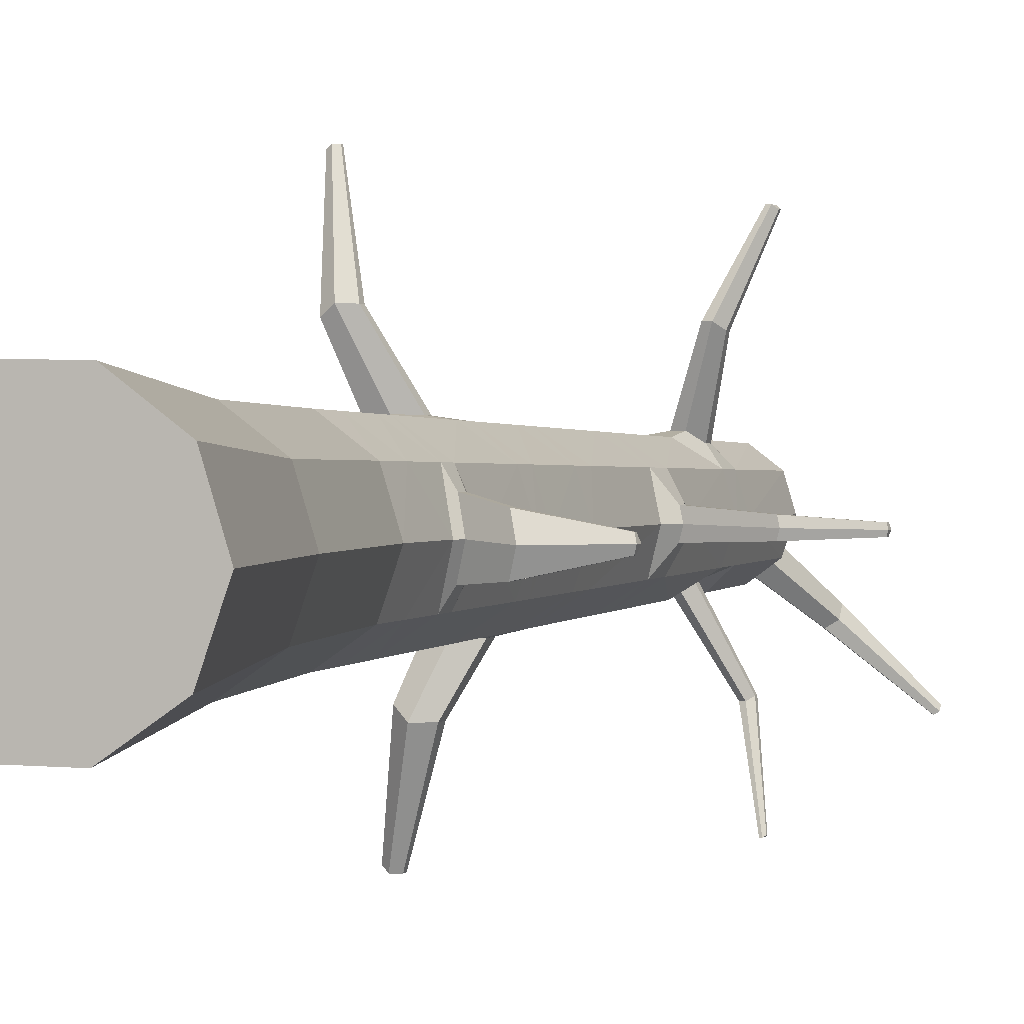
<metadata>
{"format":"obj","ext":"obj","renderer":"f3d","projection":"perspective","resolution":1024,"background":"white","views":[{"elev":1.5,"azim":15.7,"up":"+Z"}]}
</metadata>
<code>
o dead2_Cylinder.004
v 4.343 -4.045 -20.79
v 4.441 -3.586 -20.79
v 4.48 -3.561 -20.94
v 4.386 -4.024 -20.95
v 4.588 -3.497 -21.03
v 4.506 -3.968 -21.05
v 4.724 -3.417 -21.04
v 4.671 -3.795 -21.05
v 4.835 -3.352 -20.95
v 4.78 -3.844 -20.96
v 4.88 -3.327 -20.8
v 4.829 -3.823 -20.8
v 4.84 -3.352 -20.65
v 4.785 -3.844 -20.63
v 4.732 -3.417 -20.55
v 4.68 -3.797 -20.54
v 4.597 -3.497 -20.55
v 4.515 -3.968 -20.53
v 4.096 -1.954 -20.78
v 4.077 -1.965 -20.85
v 3.872 -1.589 -20.82
v 3.883 -1.582 -20.78
v 4.392 -4.024 -20.63
v 4.486 -3.561 -20.64
v 3.622 -8.607 -20.77
v 3.715 -8.607 -21.08
v 3.971 -8.607 -21.27
v 4.291 -8.607 -21.28
v 4.553 -8.607 -21.1
v 4.657 -8.607 -20.79
v 4.564 -8.607 -20.49
v 4.308 -8.607 -20.29
v 3.988 -8.607 -20.29
v 3.726 -8.607 -20.47
v 4.018 -7.632 -20.39
v 4.027 -6.789 -20.41
v 3.831 -6.789 -20.55
v 3.807 -7.632 -20.53
v 3.753 -6.789 -20.78
v 3.724 -7.632 -20.78
v 4.275 -7.632 -20.39
v 4.265 -6.789 -20.42
v 4.48 -7.632 -20.54
v 4.456 -6.789 -20.56
v 4.555 -7.632 -20.79
v 4.525 -6.789 -20.79
v 4.472 -7.632 -21.03
v 4.448 -6.789 -21.02
v 4.261 -7.632 -21.18
v 4.252 -6.789 -21.15
v 4.004 -7.632 -21.18
v 4.014 -6.789 -21.15
v 3.792 -7.663 -21.02
v 3.811 -6.847 -21.01
v 3.779 -1.644 -20.82
v 3.769 -1.65 -20.78
v 3.78 -1.644 -20.74
v 3.809 -1.627 -20.71
v 3.845 -1.606 -20.71
v 3.873 -1.589 -20.74
v 3.843 -1.606 -20.84
v 3.807 -1.627 -20.84
v 3.912 -2.063 -20.78
v 3.931 -2.052 -20.72
v 4.079 -1.965 -20.72
v 3.974 -2.025 -20.88
v 3.91 -2.002 -20.84
v 4.034 -1.992 -20.68
v 4.03 -1.992 -20.88
v 3.977 -2.025 -20.68
v 3.985 -2.2 -20.71
v 4.038 -2.169 -20.67
v 4.151 -2.1 -20.85
v 4.098 -2.131 -20.9
v 4.102 -2.131 -20.67
v 3.964 -2.212 -20.78
v 3.914 -2.099 -20.83
v 3.941 -2.174 -20.83
v 4.034 -2.169 -20.9
v 4.154 -2.1 -20.71
v 4.001 -2.25 -20.86
v 3.959 -2.193 -20.87
v 3.976 -2.152 -20.89
v 4.172 -2.088 -20.78
v 4.652 -2.928 -20.79
v 4.587 -2.898 -20.91
v 4.263 -3.072 -20.79
v 4.324 -3.123 -20.66
v 4.619 -2.948 -20.67
v 4.41 -3.069 -20.99
v 4.326 -3.139 -20.91
v 4.529 -3.002 -20.59
v 4.522 -3.002 -20.99
v 4.417 -3.069 -20.59
v 3.529 -2.13 -21.12
v 3.528 -2.11 -21.14
v 3.25 -2.322 -21.42
v 3.25 -2.332 -21.41
v 3.568 -2.165 -21.16
v 3.558 -2.192 -21.15
v 3.265 -2.363 -21.43
v 3.27 -2.349 -21.43
v 3.914 -2.068 -20.86
v 3.946 -2.08 -20.88
v 3.259 -2.356 -21.41
v 3.26 -2.326 -21.43
v 3.546 -2.179 -21.12
v 3.549 -2.118 -21.16
v 4.469 -3.193 -20.58
v 4.371 -3.25 -20.66
v 4.581 -3.123 -21
v 4.706 -3.116 -20.93
v 4.588 -3.123 -20.58
v 4.357 -3.343 -20.79
v 4.371 -3.262 -20.92
v 4.462 -3.193 -21
v 4.683 -3.066 -20.66
v 4.718 -3.044 -20.79
v 4.658 -2.954 -20.85
v 4.619 -2.937 -20.92
v 4.303 -3.173 -20.73
v 4.324 -3.232 -20.73
v 4.303 -3.181 -20.84
v 4.274 -3.15 -20.79
v 4.58 -2.999 -20.97
v 4.616 -3.071 -20.98
v 4.869 -2.798 -21.21
v 4.845 -2.749 -21.21
v 5.225 -2.636 -21.52
v 5.235 -2.657 -21.53
v 4.872 -2.706 -21.18
v 5.236 -2.617 -21.51
v 4.691 -3.067 -20.93
v 4.698 -3.024 -20.85
v 5.257 -2.655 -21.51
v 5.259 -2.643 -21.49
v 5.247 -2.623 -21.49
v 4.898 -2.718 -21.13
v 4.921 -2.795 -21.18
v 4.926 -2.766 -21.13
v 4.071 -3.413 -20.82
v 4.066 -3.438 -20.78
v 3.661 -3.451 -20.78
v 3.663 -3.441 -20.79
v 4.037 -3.354 -20.78
v 4.057 -3.374 -20.82
v 3.658 -3.426 -20.79
v 3.65 -3.417 -20.78
v 4.317 -3.274 -20.79
v 4.324 -3.237 -20.85
v 3.663 -3.44 -20.76
v 3.657 -3.424 -20.76
v 4.056 -3.369 -20.74
v 4.071 -3.409 -20.74
v 4.406 -4.601 -20.5
v 4.494 -4.088 -20.53
v 4.368 -4.141 -20.62
v 4.266 -4.644 -20.61
v 4.318 -4.161 -20.79
v 4.234 -4.549 -20.79
v 4.564 -4.63 -20.5
v 4.634 -4.124 -20.52
v 4.711 -4.504 -20.62
v 4.771 -3.969 -20.63
v 4.766 -4.436 -20.79
v 4.816 -3.949 -20.8
v 4.705 -4.504 -20.97
v 4.765 -3.969 -20.96
v 4.554 -4.632 -21.08
v 4.625 -4.127 -21.06
v 4.396 -4.601 -21.07
v 4.485 -4.088 -21.05
v 4.26 -4.644 -20.96
v 4.362 -4.141 -20.95
v 4.713 -3.967 -20.55
v 4.658 -4.029 -20.5
v 4.676 -3.899 -20.51
v 4.718 -3.917 -20.55
v 4.596 -3.999 -21.03
v 4.635 -4.01 -21.03
v 4.648 -3.918 -21.03
v 4.602 -3.966 -21.03
v 4.799 -3.809 -21.41
v 4.828 -3.778 -21.41
v 4.914 -3.96 -21.85
v 4.901 -3.974 -21.85
v 4.848 -3.786 -21.39
v 4.923 -3.964 -21.84
v 4.678 -3.931 -21
v 4.674 -3.966 -21
v 4.911 -3.987 -21.85
v 4.922 -3.974 -21.84
v 4.899 -3.984 -21.85
v 4.845 -3.809 -21.39
v 4.82 -3.837 -21.41
v 4.795 -3.83 -21.41
v 4.815 -4.058 -20.17
v 4.786 -4.045 -20.15
v 4.948 -3.948 -19.76
v 4.964 -3.955 -19.77
v 4.741 -4.092 -20.14
v 4.923 -3.974 -19.76
v 4.611 -3.967 -20.51
v 4.603 -4.014 -20.5
v 4.941 -3.998 -19.76
v 4.92 -3.992 -19.76
v 4.962 -3.974 -19.77
v 4.735 -4.125 -20.14
v 4.774 -4.135 -20.14
v 4.811 -4.092 -20.17
v 4.232 -4.678 -20.79
v 4.24 -4.702 -20.74
v 4.23 -4.789 -20.96
v 4.37 -4.749 -21.08
v 4.533 -4.778 -21.08
v 4.688 -4.659 -20.97
v 4.694 -4.659 -20.61
v 4.74 -4.695 -20.79
v 4.795 -4.624 -20.79
v 4.78 -4.612 -20.73
v 4.786 -4.559 -20.74
v 4.544 -4.776 -20.5
v 4.38 -4.749 -20.5
v 4.238 -4.702 -20.83
v 4.237 -4.789 -20.61
v 4.295 -5.24 -20.48
v 4.139 -5.27 -20.59
v 4.156 -4.916 -20.78
v 4.059 -5.366 -20.78
v 4.477 -5.261 -20.48
v 4.637 -5.172 -20.6
v 4.692 -5.16 -20.79
v 4.63 -5.172 -20.98
v 4.466 -5.262 -21.1
v 4.303 -5.13 -21.09
v 4.132 -5.27 -20.97
v 3.836 -4.724 -20.8
v 3.841 -4.741 -20.84
v 3.48 -4.552 -20.79
v 3.477 -4.542 -20.77
v 3.822 -4.79 -20.8
v 3.836 -4.767 -20.77
v 3.477 -4.568 -20.75
v 3.468 -4.581 -20.77
v 4.211 -4.771 -20.78
v 4.231 -4.739 -20.83
v 4.232 -4.739 -20.74
v 3.476 -4.568 -20.79
v 3.48 -4.552 -20.75
v 3.835 -4.767 -20.84
v 3.842 -4.741 -20.77
v 4.033 -5.488 -20.78
v 4.106 -5.4 -20.98
v 4.242 -5.482 -21.1
v 4.177 -5.359 -21.06
v 4.247 -5.401 -21.13
v 4.447 -5.393 -21.1
v 4.353 -5.355 -21.13
v 4.614 -5.31 -20.99
v 4.678 -5.3 -20.79
v 4.621 -5.31 -20.6
v 4.459 -5.392 -20.47
v 4.272 -5.373 -20.47
v 4.113 -5.4 -20.59
v 5.138 -4.661 -20.8
v 5.125 -4.677 -20.76
v 5.465 -4.645 -20.78
v 5.472 -4.636 -20.81
v 5.121 -4.714 -20.76
v 5.131 -4.722 -20.8
v 5.468 -4.669 -20.81
v 5.462 -4.665 -20.78
v 4.804 -4.536 -20.8
v 4.784 -4.559 -20.85
v 4.778 -4.612 -20.86
v 5.462 -4.665 -20.83
v 5.464 -4.645 -20.83
v 5.119 -4.714 -20.84
v 5.123 -4.677 -20.84
v 4.227 -5.632 -20.46
v 4.046 -5.728 -20.58
v 3.967 -5.795 -20.78
v 4.413 -5.721 -20.46
v 4.582 -5.659 -20.59
v 4.642 -5.651 -20.79
v 4.575 -5.659 -20.99
v 4.401 -5.722 -21.12
v 4.188 -5.79 -21.11
v 4.039 -5.728 -20.98
v 4.158 -5.313 -21.38
v 4.226 -5.368 -21.38
v 4.061 -5.237 -21.87
v 4.028 -5.211 -21.87
v 4.218 -5.423 -21.38
v 4.132 -5.46 -21.38
v 4.016 -5.281 -21.87
v 4.057 -5.263 -21.87
v 4.362 -5.288 -21.13
v 4.278 -5.22 -21.12
v 4.191 -5.292 -21.06
v 3.988 -5.265 -21.84
v 3.994 -5.239 -21.84
v 4.075 -5.426 -21.33
v 4.087 -5.371 -21.33
v 3.945 -5.897 -20.78
v 4.017 -5.837 -20.99
v 4.17 -5.893 -21.12
v 4.386 -5.832 -21.12
v 4.562 -5.775 -21
v 4.63 -5.768 -20.79
v 4.569 -5.775 -20.59
v 4.398 -5.831 -20.46
v 4.024 -5.837 -20.58
v 4.182 -5.892 -20.45
v 4.19 -5.824 -20.44
v 4.118 -5.799 -20.5
v 4.21 -5.706 -20.44
v 4.295 -5.746 -20.44
v 4.108 -6.318 -20.43
v 3.932 -6.289 -20.56
v 3.854 -6.321 -20.78
v 4.335 -6.286 -20.44
v 4.515 -6.257 -20.58
v 4.588 -6.177 -20.79
v 4.508 -6.257 -21
v 4.322 -6.287 -21.14
v 4.096 -6.319 -21.13
v 3.932 -6.255 -20.99
v 4.058 -5.822 -20.11
v 3.999 -5.854 -20.15
v 3.954 -5.69 -19.64
v 3.977 -5.678 -19.63
v 3.991 -5.889 -20.15
v 4.043 -5.907 -20.11
v 3.971 -5.711 -19.63
v 3.952 -5.704 -19.64
v 4.288 -5.796 -20.44
v 4.128 -5.749 -20.5
v 3.998 -5.703 -19.63
v 4 -5.69 -19.63
v 4.114 -5.887 -20.11
v 4.119 -5.851 -20.11
v 3.79 -6.619 -20.78
v 3.872 -6.549 -21
v 3.878 -6.654 -20.98
v 3.852 -6.676 -20.91
v 3.841 -6.729 -20.91
v 4.043 -6.618 -21.14
v 4.278 -6.607 -21.15
v 4.469 -6.596 -21.01
v 4.545 -6.594 -20.79
v 4.477 -6.596 -20.57
v 4.29 -6.606 -20.43
v 4.056 -6.618 -20.42
v 3.868 -6.608 -20.56
v 3.746 -6.75 -21.16
v 3.74 -6.788 -21.16
v 3.509 -6.628 -21.29
v 3.513 -6.606 -21.29
v 3.69 -6.75 -21.08
v 3.708 -6.734 -21.13
v 3.49 -6.597 -21.27
v 3.479 -6.606 -21.24
v 3.922 -6.729 -21.03
v 3.931 -6.676 -21.03
v 3.859 -6.747 -20.98
v 3.474 -6.628 -21.24
v 3.482 -6.636 -21.27
v 3.694 -6.801 -21.13
v 3.681 -6.788 -21.08
v 3.835 -6.407 -20.78
v 3.915 -6.34 -21
v 4.081 -6.406 -21.14
v 4.31 -6.379 -21.14
v 4.497 -6.355 -21.01
v 4.504 -6.355 -20.57
v 4.562 -6.429 -20.79
v 4.586 -6.385 -20.79
v 4.55 -6.34 -20.66
v 4.557 -6.279 -20.66
v 4.322 -6.379 -20.43
v 4.093 -6.405 -20.43
v 3.914 -6.382 -20.56
v 4.773 -6.351 -20.8
v 4.738 -6.39 -20.7
v 5.08 -6.355 -20.77
v 5.091 -6.342 -20.8
v 4.733 -6.437 -20.7
v 4.761 -6.473 -20.8
v 5.087 -6.381 -20.8
v 5.078 -6.37 -20.77
v 4.602 -6.23 -20.79
v 4.552 -6.279 -20.92
v 4.545 -6.34 -20.92
v 5.077 -6.37 -20.83
v 5.079 -6.355 -20.83
v 4.729 -6.437 -20.91
v 4.734 -6.39 -20.91
f 2 4 1
f 3 6 4
f 5 8 6
f 7 10 8
f 9 12 10
f 12 13 14
f 14 15 16
f 16 17 18
f 19 21 22
f 23 2 1
f 18 24 23
f 28 30 32
f 35 37 38
f 38 39 40
f 41 36 35
f 43 42 41
f 45 44 43
f 47 46 45
f 50 47 49
f 52 49 51
f 54 51 53
f 40 54 53
f 58 60 21
f 64 56 63
f 19 60 65
f 67 62 66
f 65 59 68
f 69 62 61
f 67 56 55
f 68 58 70
f 20 61 21
f 70 57 64
f 72 64 71
f 73 69 20
f 75 70 72
f 63 78 76
f 74 66 69
f 80 68 75
f 79 82 83
f 84 65 80
f 71 63 76
f 84 20 19
f 86 84 85
f 87 71 76
f 85 80 89
f 90 81 79
f 89 75 92
f 93 79 74
f 87 81 91
f 92 72 94
f 86 74 73
f 94 71 88
f 96 98 95
f 100 102 99
f 63 103 77
f 79 104 66
f 76 82 81
f 66 103 67
f 101 98 97
f 102 97 106
f 100 105 101
f 96 106 97
f 107 98 105
f 99 106 108
f 17 110 24
f 7 112 9
f 15 109 17
f 3 114 115
f 7 116 111
f 13 113 15
f 5 115 116
f 11 117 13
f 24 114 2
f 11 112 118
f 109 88 110
f 86 119 120
f 113 94 109
f 88 122 110
f 111 90 93
f 117 92 113
f 116 91 90
f 118 89 117
f 87 123 124
f 93 126 111
f 127 129 130
f 131 129 128
f 86 125 93
f 112 126 133
f 112 134 118
f 85 134 119
f 135 129 132
f 136 132 137
f 131 137 132
f 139 130 135
f 139 136 140
f 140 137 138
f 142 144 141
f 145 147 148
f 114 150 115
f 87 121 88
f 91 150 123
f 114 122 149
f 143 147 144
f 151 148 143
f 145 152 153
f 142 151 143
f 153 151 154
f 146 144 147
f 155 157 158
f 157 160 158
f 162 155 161
f 163 162 161
f 165 164 163
f 168 165 167
f 170 167 169
f 171 170 169
f 174 171 173
f 160 174 173
f 156 23 157
f 157 1 159
f 162 175 176
f 16 178 14
f 166 14 164
f 10 166 168
f 170 179 180
f 6 181 182
f 4 172 174
f 1 174 159
f 183 185 186
f 184 188 185
f 6 179 172
f 8 189 181
f 168 189 10
f 168 180 190
f 185 192 191
f 186 191 193
f 194 188 187
f 195 192 194
f 195 193 191
f 196 186 193
f 198 200 197
f 198 202 199
f 164 178 175
f 18 177 16
f 18 204 203
f 162 204 156
f 205 202 206
f 207 199 205
f 201 206 202
f 209 206 208
f 209 207 205
f 197 207 210
f 160 212 158
f 173 214 213
f 214 169 215
f 169 216 215
f 218 220 217
f 163 220 221
f 217 161 222
f 161 223 222
f 160 224 211
f 223 158 225
f 226 225 227
f 227 228 229
f 230 223 226
f 231 222 230
f 218 231 232
f 233 218 232
f 215 233 234
f 235 215 234
f 213 235 236
f 228 236 229
f 237 239 240
f 242 244 241
f 213 245 246
f 225 245 228
f 213 224 173
f 225 212 247
f 240 248 244
f 243 240 244
f 241 248 250
f 237 249 251
f 238 248 239
f 251 243 242
f 229 253 252
f 254 255 256
f 254 258 257
f 234 259 257
f 233 260 259
f 260 231 261
f 261 230 262
f 262 226 263
f 264 229 252
f 263 227 264
f 265 267 268
f 270 272 269
f 165 274 167
f 218 275 219
f 165 221 273
f 167 275 216
f 277 271 276
f 271 267 272
f 270 276 271
f 279 276 278
f 266 272 267
f 265 277 279
f 280 264 281
f 281 252 282
f 262 280 283
f 284 262 283
f 285 261 284
f 259 285 286
f 257 286 287
f 254 287 288
f 289 254 288
f 252 289 282
f 290 292 293
f 295 297 294
f 257 298 234
f 235 300 236
f 235 298 299
f 236 255 253
f 302 296 301
f 293 297 296
f 295 301 296
f 304 301 303
f 291 297 292
f 290 302 304
f 282 306 305
f 306 288 307
f 288 308 307
f 287 309 308
f 286 310 309
f 310 284 311
f 311 283 312
f 314 316 313
f 313 282 305
f 280 318 283
f 314 320 319
f 320 305 321
f 322 314 319
f 323 312 322
f 324 311 323
f 309 324 325
f 308 325 326
f 307 326 327
f 328 307 327
f 305 328 321
f 329 331 332
f 334 336 333
f 312 318 337
f 280 338 317
f 314 337 315
f 281 316 338
f 339 332 335
f 335 331 336
f 334 339 335
f 342 339 341
f 330 336 331
f 329 340 342
f 344 346 343
f 343 347 39
f 348 50 52
f 349 48 50
f 350 46 48
f 46 352 44
f 44 353 42
f 42 354 36
f 37 343 39
f 36 355 37
f 356 358 359
f 361 363 360
f 52 365 348
f 54 364 52
f 344 365 345
f 54 347 366
f 363 368 367
f 362 358 368
f 361 359 362
f 369 358 357
f 369 367 368
f 360 367 370
f 321 372 371
f 372 327 373
f 327 374 373
f 326 375 374
f 377 379 376
f 323 379 380
f 376 322 381
f 381 319 382
f 383 321 371
f 382 320 383
f 354 383 355
f 355 371 343
f 353 382 354
f 352 381 353
f 377 352 351
f 350 377 351
f 374 350 349
f 373 349 348
f 344 373 348
f 371 344 343
f 384 386 387
f 389 391 388
f 324 393 325
f 377 394 378
f 324 380 392
f 325 394 375
f 396 390 395
f 390 386 391
f 389 395 390
f 398 395 397
f 384 396 398
f 385 391 386
f 150 146 123
f 122 153 154
f 149 154 142
f 124 153 121
f 124 146 145
f 149 141 150
f 104 99 108
f 77 107 78
f 103 108 96
f 82 107 100
f 82 99 83
f 103 95 77
f 119 140 138
f 133 140 134
f 133 127 139
f 120 138 131
f 120 128 125
f 125 127 126
f 247 251 242
f 246 238 224
f 211 251 212
f 245 250 246
f 245 242 241
f 211 238 237
f 182 196 179
f 180 196 195
f 190 195 194
f 189 194 187
f 181 187 184
f 181 183 182
f 175 197 210
f 176 210 209
f 176 208 204
f 204 201 203
f 203 198 177
f 177 197 178
f 273 279 274
f 220 266 221
f 275 279 278
f 219 278 270
f 219 269 220
f 273 266 265
f 300 290 304
f 258 291 298
f 255 304 303
f 256 303 295
f 256 294 258
f 299 291 290
f 317 342 318
f 316 330 338
f 337 342 341
f 315 341 334
f 315 333 316
f 317 330 329
f 379 385 380
f 392 398 393
f 394 398 397
f 378 397 389
f 378 388 379
f 392 385 384
f 347 360 370
f 366 370 369
f 366 357 364
f 345 356 361
f 345 360 346
f 364 356 365
f 25 53 26
f 53 27 26
f 27 49 28
f 28 47 29
f 29 45 30
f 30 43 31
f 31 41 32
f 41 33 32
f 38 25 34
f 35 34 33
f 2 3 4
f 3 5 6
f 5 7 8
f 7 9 10
f 9 11 12
f 12 11 13
f 14 13 15
f 16 15 17
f 19 20 21
f 23 24 2
f 18 17 24
f 34 25 28
f 25 26 28
f 26 27 28
f 28 29 30
f 30 31 32
f 32 33 28
f 33 34 28
f 35 36 37
f 38 37 39
f 41 42 36
f 43 44 42
f 45 46 44
f 47 48 46
f 50 48 47
f 52 50 49
f 54 52 51
f 40 39 54
f 62 55 56
f 56 57 58
f 58 59 60
f 60 22 21
f 21 61 62
f 62 56 21
f 56 58 21
f 64 57 56
f 19 22 60
f 67 55 62
f 65 60 59
f 69 66 62
f 67 63 56
f 68 59 58
f 20 69 61
f 70 58 57
f 72 70 64
f 73 74 69
f 75 68 70
f 63 77 78
f 74 79 66
f 80 65 68
f 79 81 82
f 84 19 65
f 71 64 63
f 84 73 20
f 86 73 84
f 87 88 71
f 85 84 80
f 90 91 81
f 89 80 75
f 93 90 79
f 87 76 81
f 92 75 72
f 86 93 74
f 94 72 71
f 96 97 98
f 100 101 102
f 63 67 103
f 79 83 104
f 76 78 82
f 66 104 103
f 101 105 98
f 102 101 97
f 100 107 105
f 96 108 106
f 107 95 98
f 99 102 106
f 17 109 110
f 7 111 112
f 15 113 109
f 3 2 114
f 7 5 116
f 13 117 113
f 5 3 115
f 11 118 117
f 24 110 114
f 11 9 112
f 109 94 88
f 86 85 119
f 113 92 94
f 88 121 122
f 111 116 90
f 117 89 92
f 116 115 91
f 118 85 89
f 87 91 123
f 93 125 126
f 127 128 129
f 131 132 129
f 86 120 125
f 112 111 126
f 112 133 134
f 85 118 134
f 135 130 129
f 136 135 132
f 131 138 137
f 139 127 130
f 139 135 136
f 140 136 137
f 142 143 144
f 145 146 147
f 114 149 150
f 87 124 121
f 91 115 150
f 114 110 122
f 143 148 147
f 151 152 148
f 145 148 152
f 142 154 151
f 153 152 151
f 146 141 144
f 155 156 157
f 157 159 160
f 162 156 155
f 163 164 162
f 165 166 164
f 168 166 165
f 170 168 167
f 171 172 170
f 174 172 171
f 160 159 174
f 156 18 23
f 157 23 1
f 162 164 175
f 16 177 178
f 166 12 14
f 10 12 166
f 170 172 179
f 6 8 181
f 4 6 172
f 1 4 174
f 183 184 185
f 184 187 188
f 6 182 179
f 8 10 189
f 168 190 189
f 168 170 180
f 185 188 192
f 186 185 191
f 194 192 188
f 195 191 192
f 195 196 193
f 196 183 186
f 198 199 200
f 198 201 202
f 164 14 178
f 18 203 177
f 18 156 204
f 162 176 204
f 205 199 202
f 207 200 199
f 201 208 206
f 209 205 206
f 209 210 207
f 197 200 207
f 160 211 212
f 173 171 214
f 214 171 169
f 169 167 216
f 218 219 220
f 163 217 220
f 217 163 161
f 161 155 223
f 160 173 224
f 223 155 158
f 226 223 225
f 227 225 228
f 230 222 223
f 231 217 222
f 218 217 231
f 233 216 218
f 215 216 233
f 235 214 215
f 213 214 235
f 228 213 236
f 237 238 239
f 242 243 244
f 213 228 245
f 225 247 245
f 213 246 224
f 225 158 212
f 240 239 248
f 243 249 240
f 241 244 248
f 237 240 249
f 238 250 248
f 251 249 243
f 229 236 253
f 254 253 255
f 254 256 258
f 234 233 259
f 233 232 260
f 260 232 231
f 261 231 230
f 262 230 226
f 264 227 229
f 263 226 227
f 265 266 267
f 270 271 272
f 165 273 274
f 218 216 275
f 165 163 221
f 167 274 275
f 277 268 271
f 271 268 267
f 270 278 276
f 279 277 276
f 266 269 272
f 265 268 277
f 280 263 264
f 281 264 252
f 262 263 280
f 284 261 262
f 285 260 261
f 259 260 285
f 257 259 286
f 254 257 287
f 289 253 254
f 252 253 289
f 290 291 292
f 295 296 297
f 257 258 298
f 235 299 300
f 235 234 298
f 236 300 255
f 302 293 296
f 293 292 297
f 295 303 301
f 304 302 301
f 291 294 297
f 290 293 302
f 282 289 306
f 306 289 288
f 288 287 308
f 287 286 309
f 286 285 310
f 310 285 284
f 311 284 283
f 314 315 316
f 313 281 282
f 280 317 318
f 314 313 320
f 320 313 305
f 322 312 314
f 323 311 312
f 324 310 311
f 309 310 324
f 308 309 325
f 307 308 326
f 328 306 307
f 305 306 328
f 329 330 331
f 334 335 336
f 312 283 318
f 280 281 338
f 314 312 337
f 281 313 316
f 339 340 332
f 335 332 331
f 334 341 339
f 342 340 339
f 330 333 336
f 329 332 340
f 344 345 346
f 343 346 347
f 348 349 50
f 349 350 48
f 350 351 46
f 46 351 352
f 44 352 353
f 42 353 354
f 37 355 343
f 36 354 355
f 356 357 358
f 361 362 363
f 52 364 365
f 54 366 364
f 344 348 365
f 54 39 347
f 363 362 368
f 362 359 358
f 361 356 359
f 369 368 358
f 369 370 367
f 360 363 367
f 321 328 372
f 372 328 327
f 327 326 374
f 326 325 375
f 377 378 379
f 323 376 379
f 376 323 322
f 381 322 319
f 383 320 321
f 382 319 320
f 354 382 383
f 355 383 371
f 353 381 382
f 352 376 381
f 377 376 352
f 350 375 377
f 374 375 350
f 373 374 349
f 344 372 373
f 371 372 344
f 384 385 386
f 389 390 391
f 324 392 393
f 377 375 394
f 324 323 380
f 325 393 394
f 396 387 390
f 390 387 386
f 389 397 395
f 398 396 395
f 384 387 396
f 385 388 391
f 150 141 146
f 122 121 153
f 149 122 154
f 124 145 153
f 124 123 146
f 149 142 141
f 104 83 99
f 77 95 107
f 103 104 108
f 82 78 107
f 82 100 99
f 103 96 95
f 119 134 140
f 133 139 140
f 133 126 127
f 120 119 138
f 120 131 128
f 125 128 127
f 247 212 251
f 246 250 238
f 211 237 251
f 245 241 250
f 245 247 242
f 211 224 238
f 182 183 196
f 180 179 196
f 190 180 195
f 189 190 194
f 181 189 187
f 181 184 183
f 175 178 197
f 176 175 210
f 176 209 208
f 204 208 201
f 203 201 198
f 177 198 197
f 273 265 279
f 220 269 266
f 275 274 279
f 219 275 278
f 219 270 269
f 273 221 266
f 300 299 290
f 258 294 291
f 255 300 304
f 256 255 303
f 256 295 294
f 299 298 291
f 317 329 342
f 316 333 330
f 337 318 342
f 315 337 341
f 315 334 333
f 317 338 330
f 379 388 385
f 392 384 398
f 394 393 398
f 378 394 397
f 378 389 388
f 392 380 385
f 347 346 360
f 366 347 370
f 366 369 357
f 345 365 356
f 345 361 360
f 364 357 356
f 25 40 53
f 53 51 27
f 27 51 49
f 28 49 47
f 29 47 45
f 30 45 43
f 31 43 41
f 41 35 33
f 38 40 25
f 35 38 34

</code>
